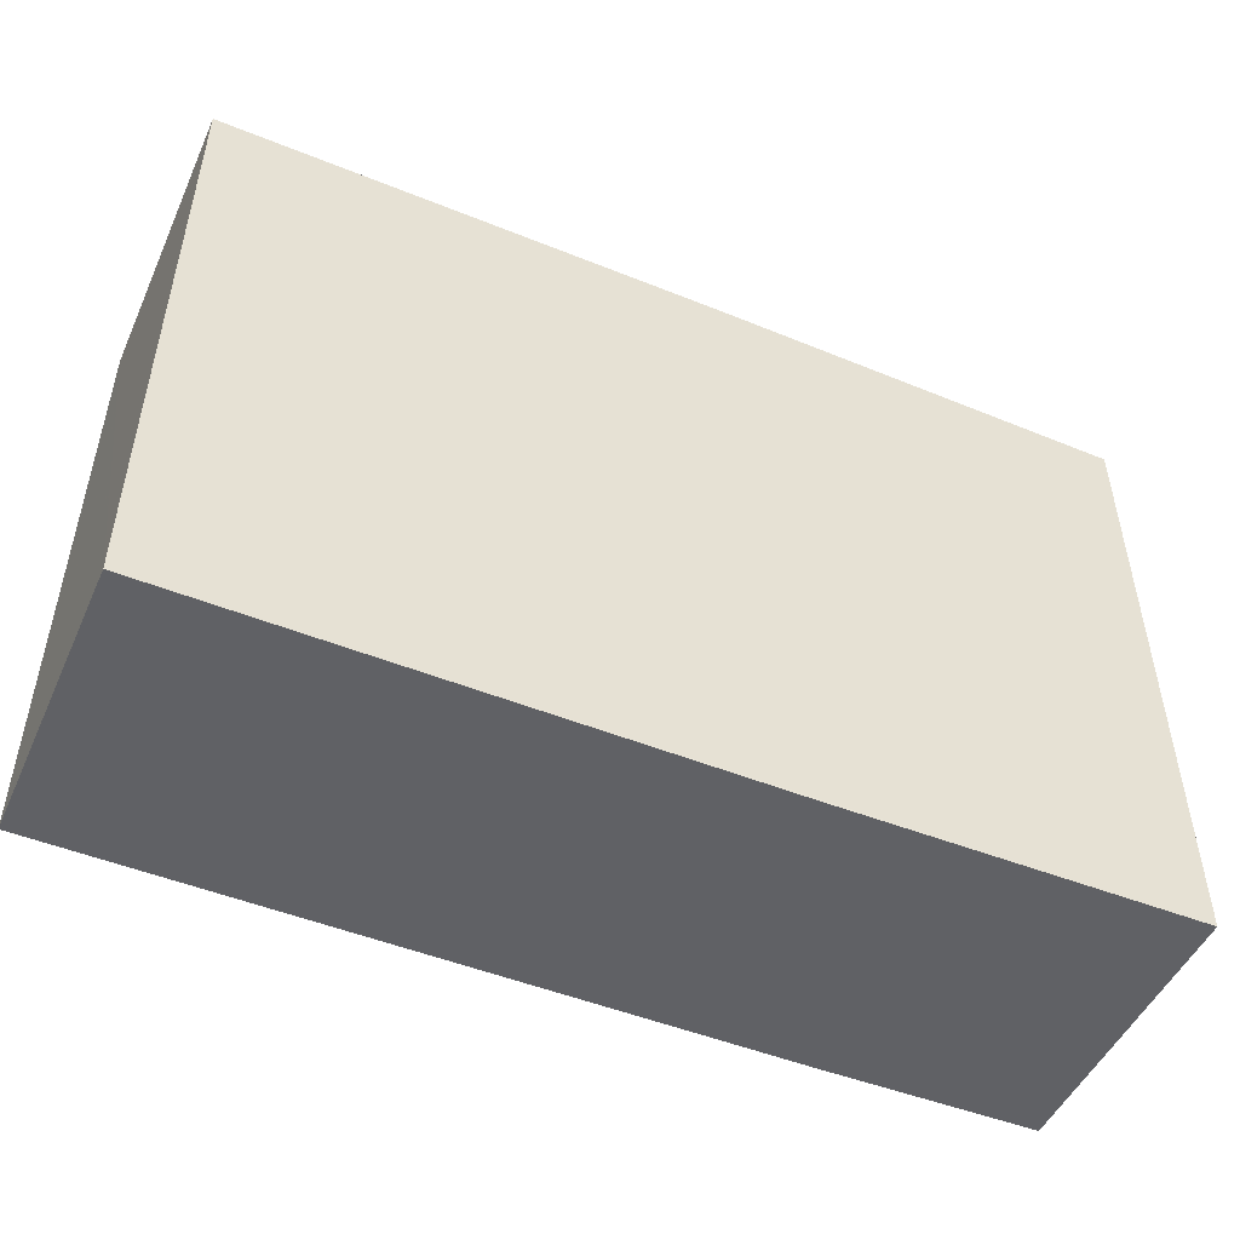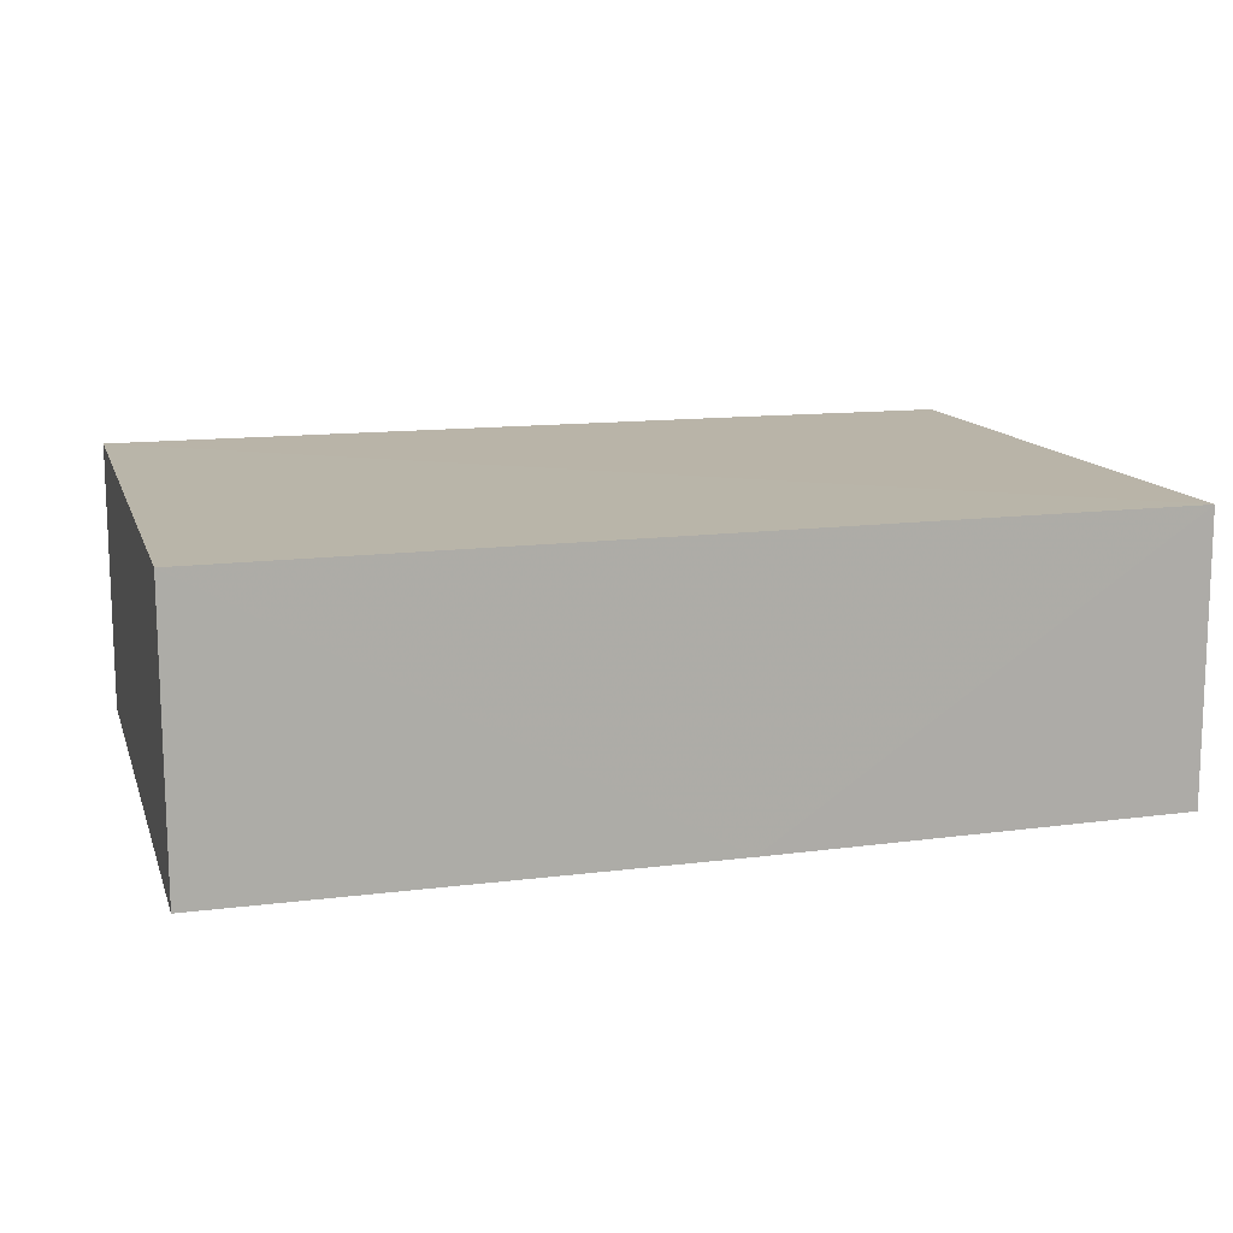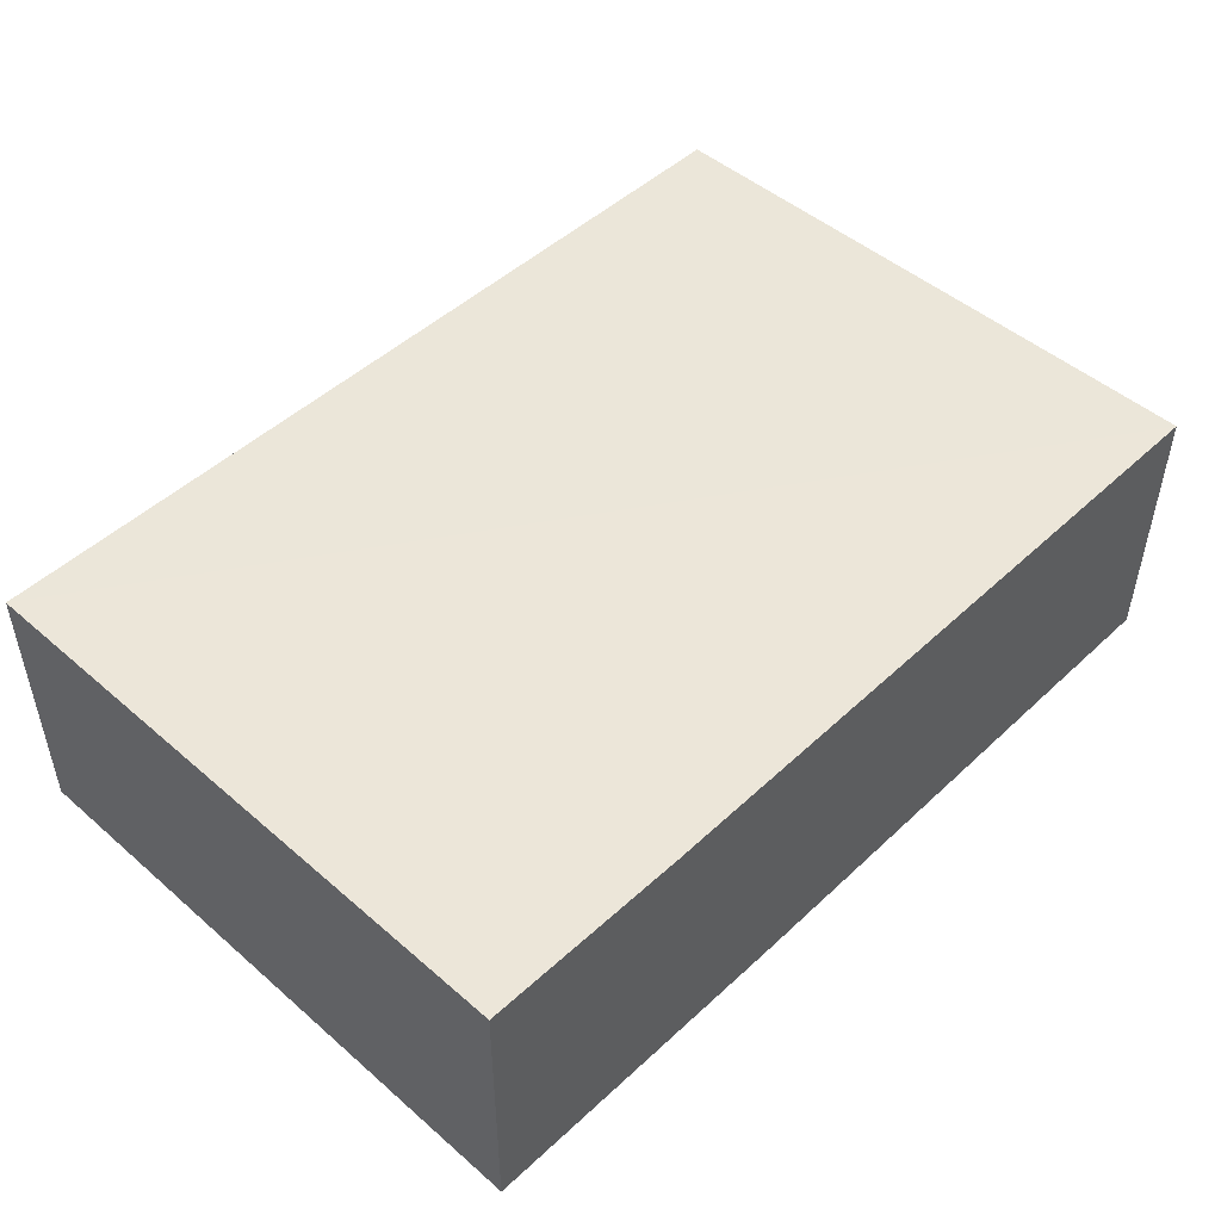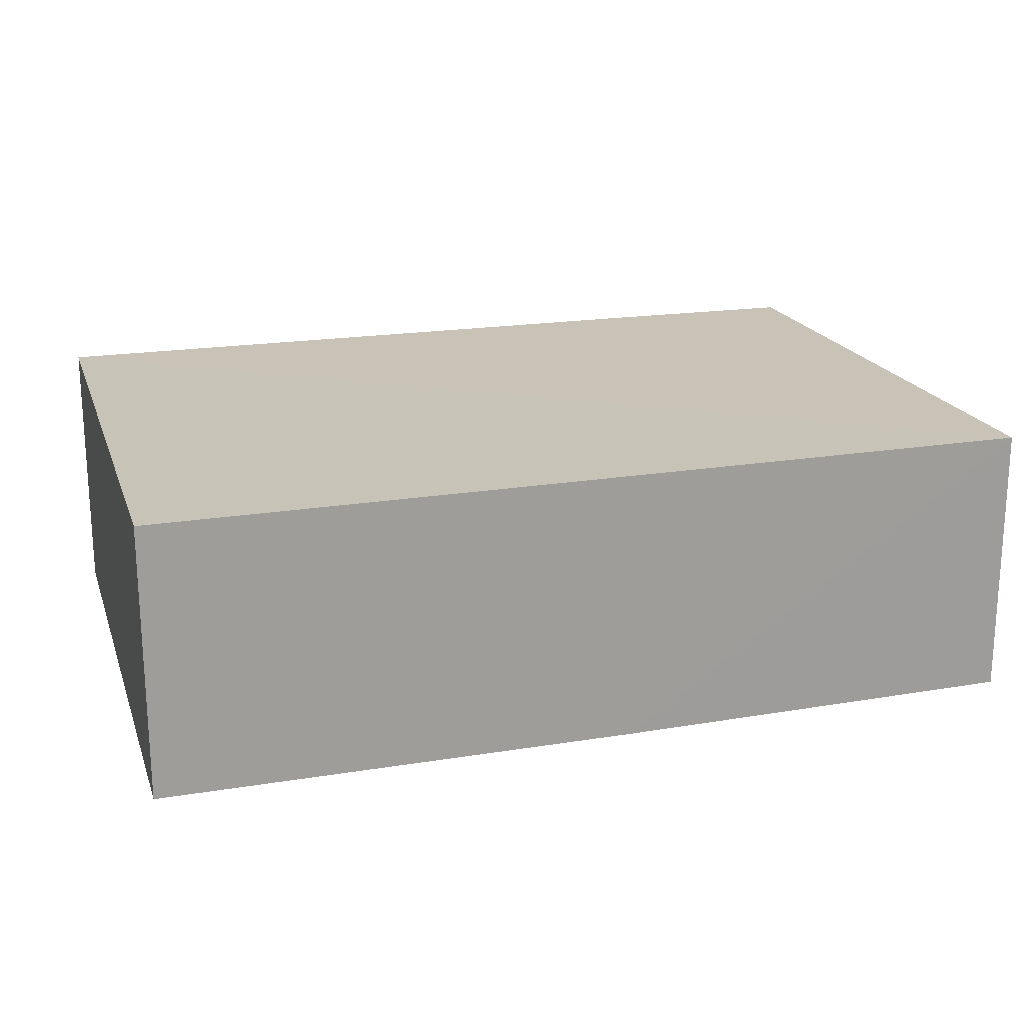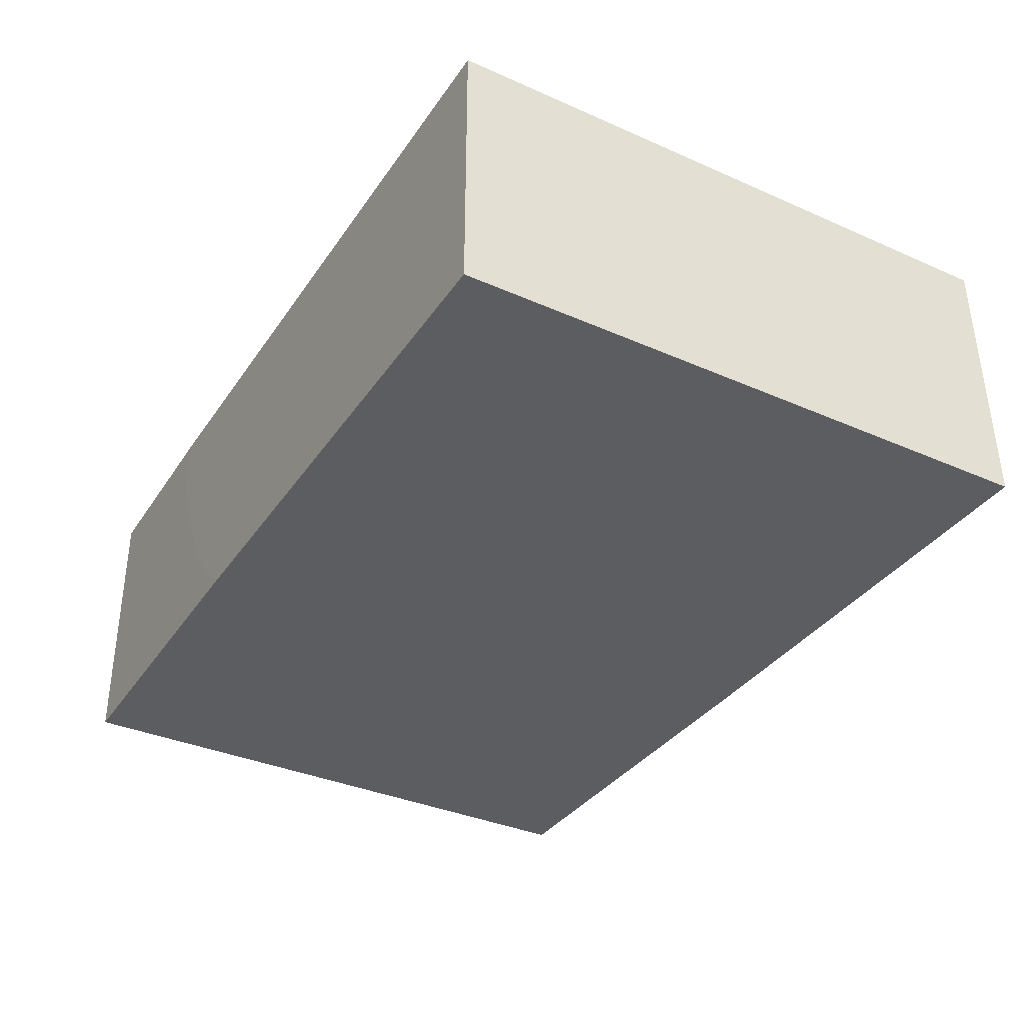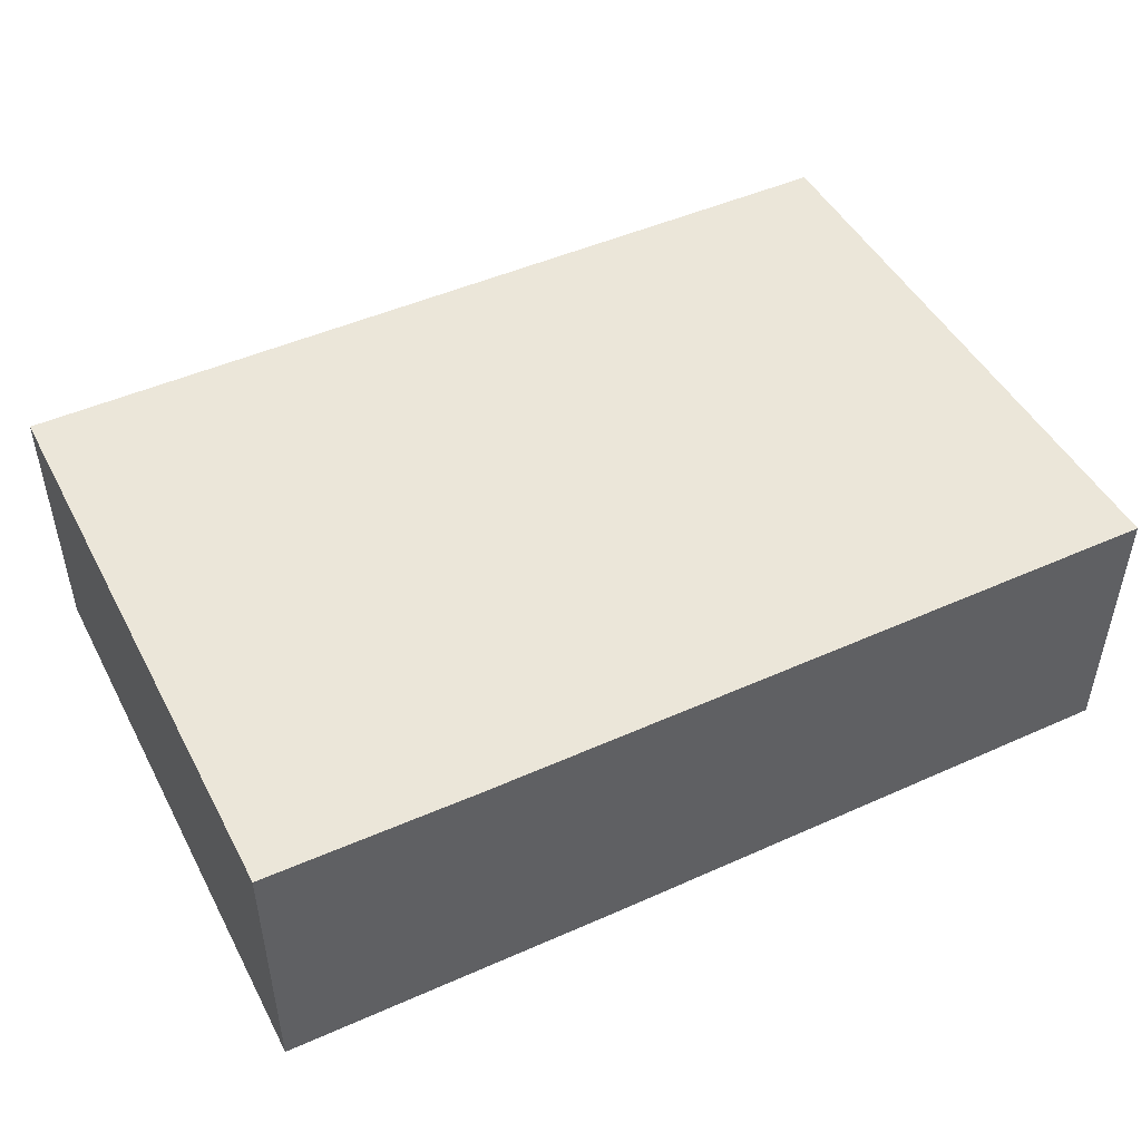
<metadata>
{"format":"obj","ext":"obj","renderer":"f3d","projection":"perspective","resolution":1024,"background":"white","views":[{"elev":-49.4,"azim":156.0,"up":"+Y"},{"elev":13.4,"azim":164.2,"up":"+Z"},{"elev":48.5,"azim":-46.1,"up":"+Z"},{"elev":19.7,"azim":163.3,"up":"+Z"},{"elev":-35.9,"azim":60.0,"up":"+Z"},{"elev":47.5,"azim":-26.9,"up":"+Z"}]}
</metadata>
<code>
v -0.0133 0.01327 0.1247
v -0.01331 -0.01274 0.1247
v -0.0133 -0.01273 0.1129
v -0.05149 0.01329 0.113
v -0.05149 0.01318 0.1248
v -0.0133 0.01341 0.1129
v -0.05143 -0.0126 0.1247
v -0.05143 -0.01255 0.1129
v -0.03384 0.01339 0.1129
v -0.0426 -0.01271 0.1247
v -0.03675 -0.0127 0.113
v -0.0426 -0.0127 0.1217
v -0.03968 -0.0127 0.1159
f 1 2 3
f 5 2 1
f 6 1 3
f 7 5 4
f 8 6 3
f 8 7 4
f 9 5 1
f 9 1 6
f 9 4 5
f 9 8 4
f 9 6 8
f 10 3 2
f 10 2 5
f 10 5 7
f 11 8 3
f 11 3 10
f 12 11 10
f 12 10 7
f 12 7 8
f 13 12 8
f 13 8 11
f 13 11 12

</code>
